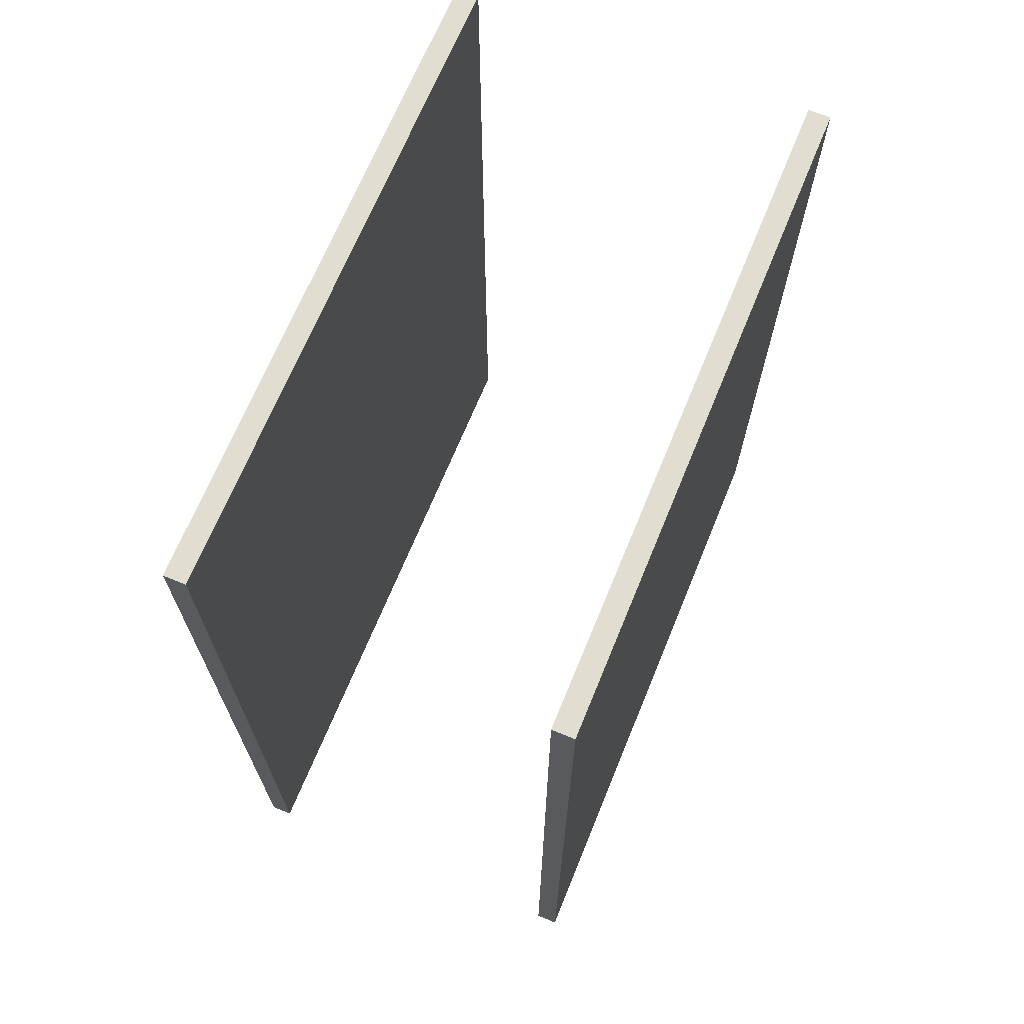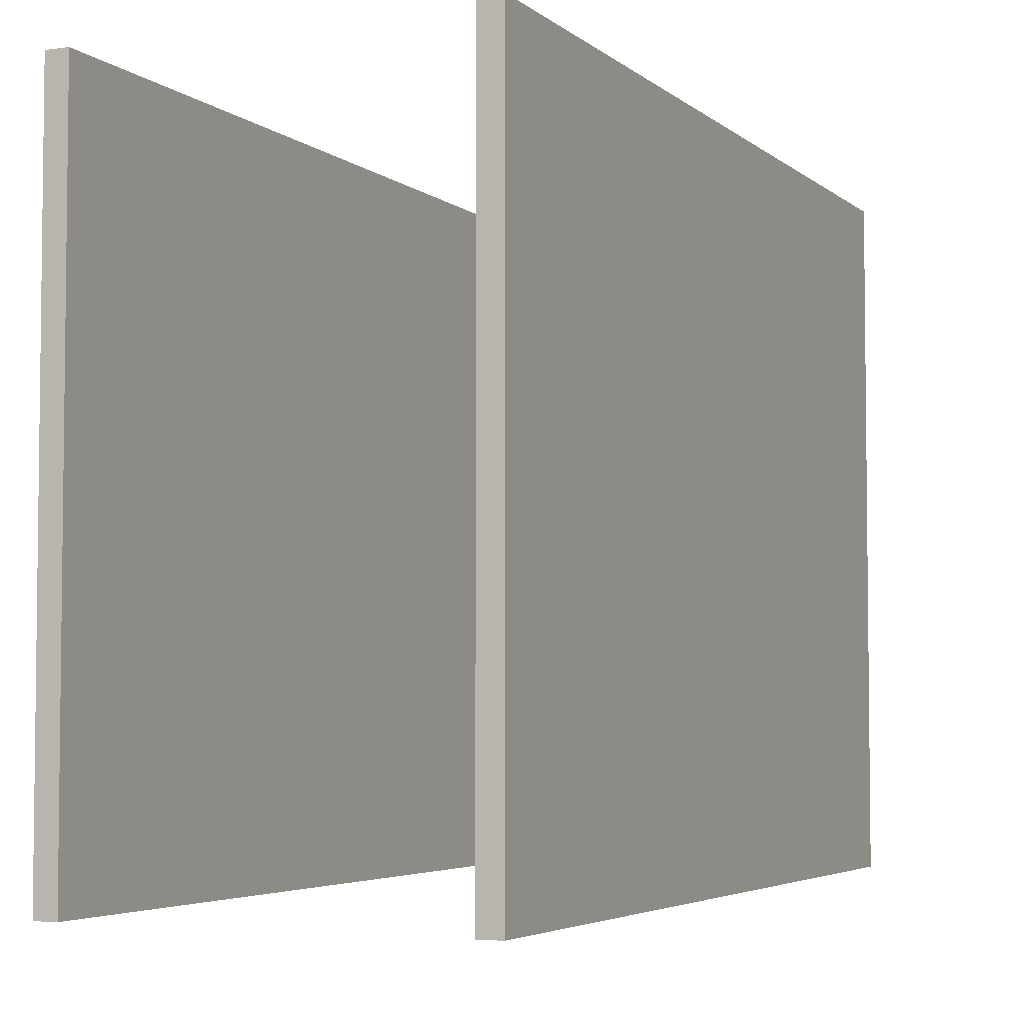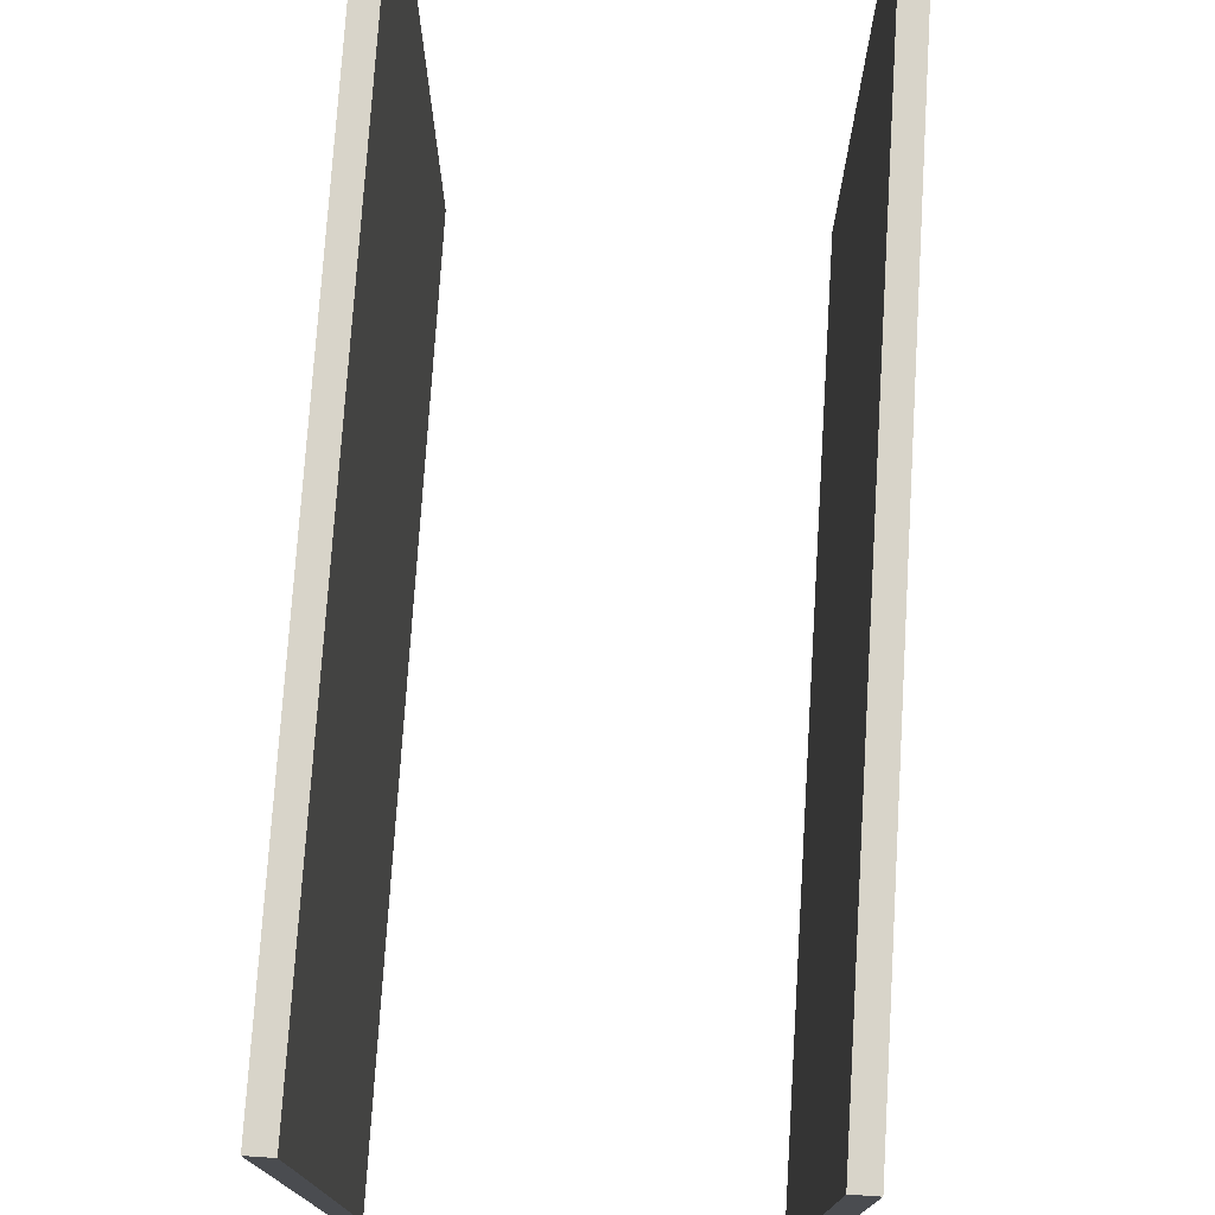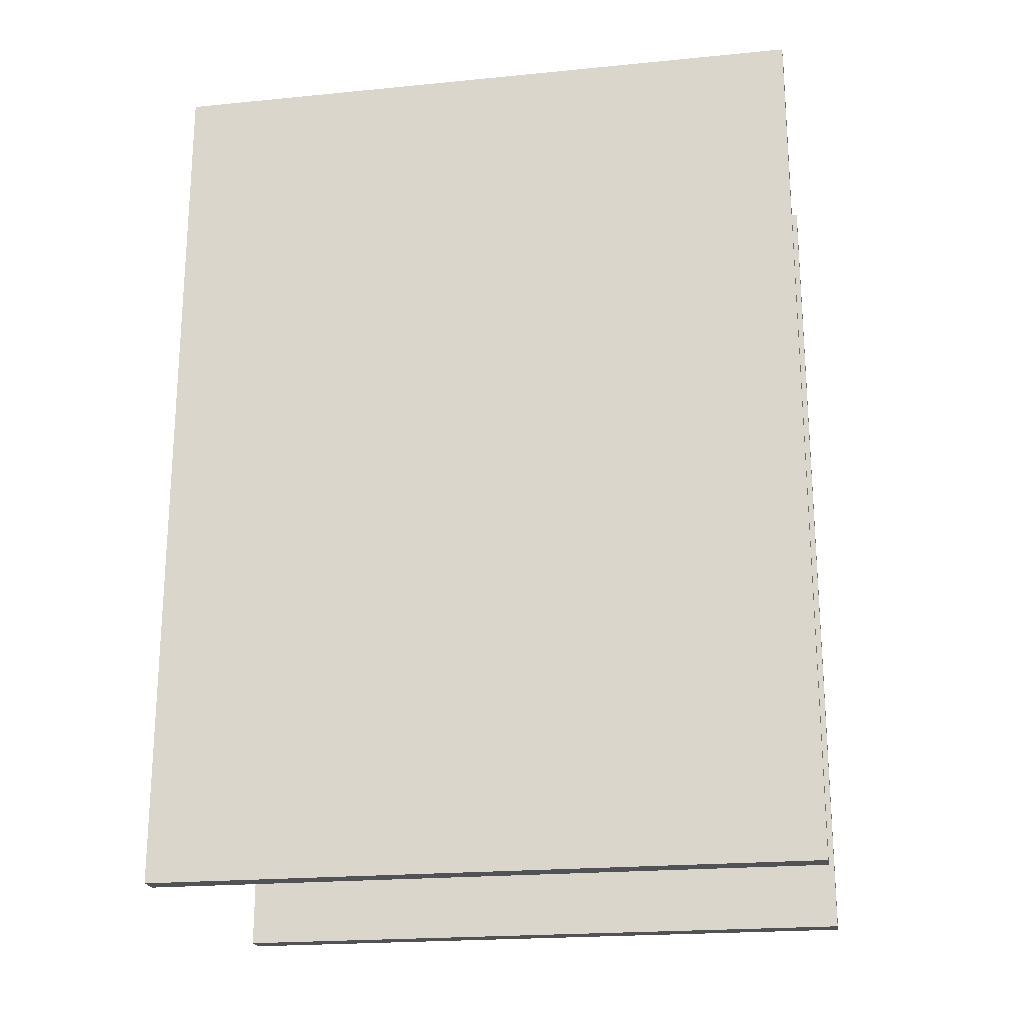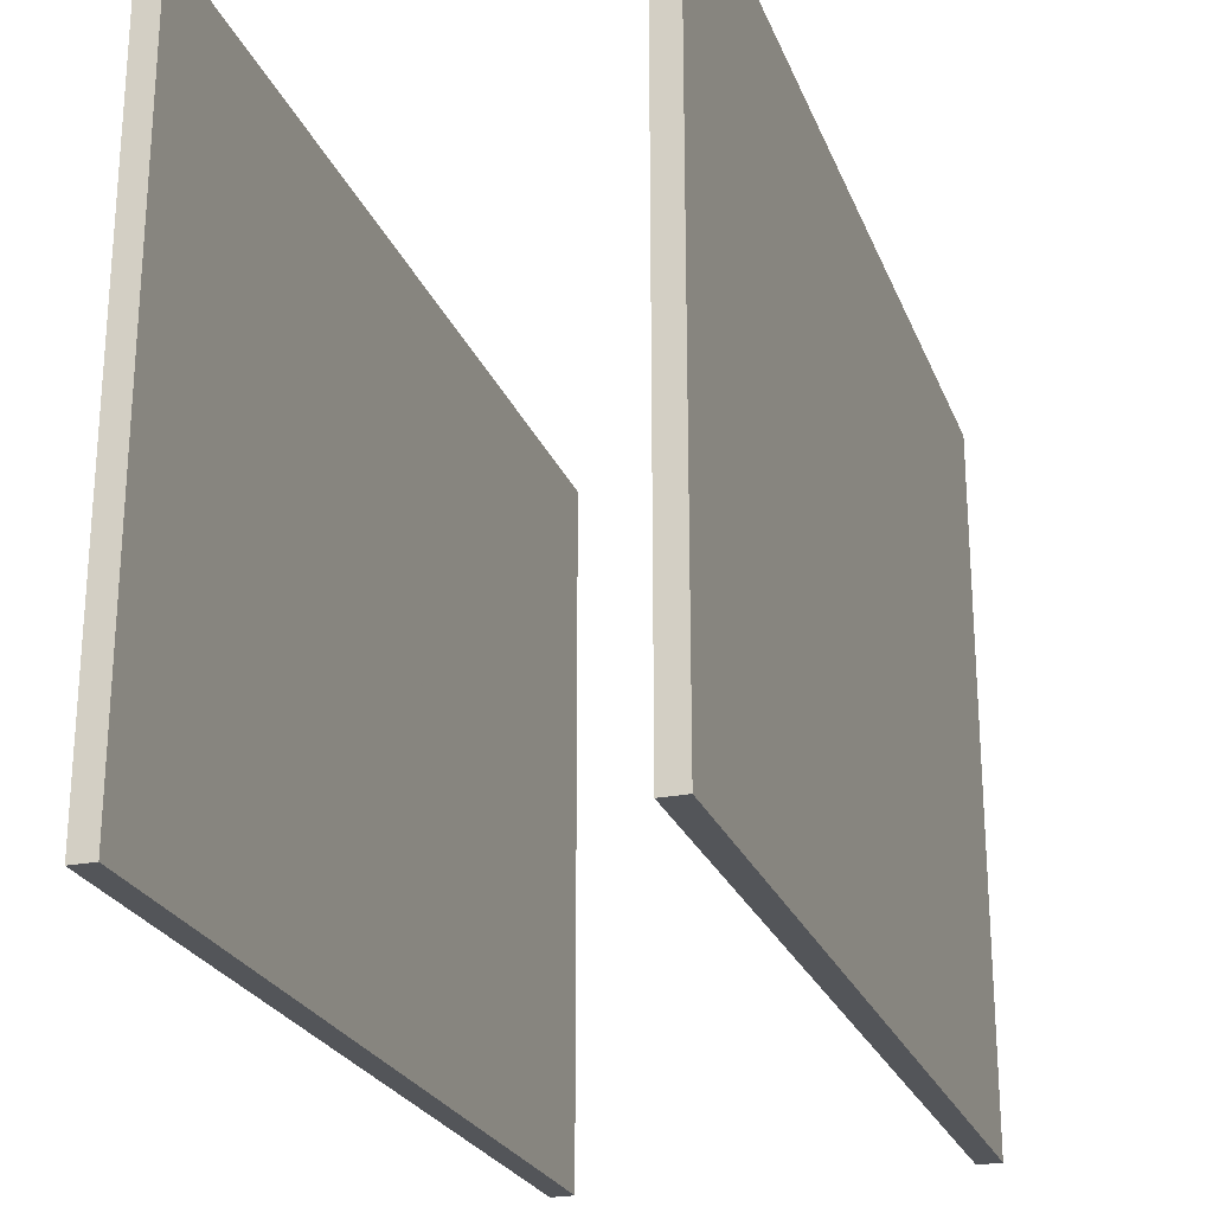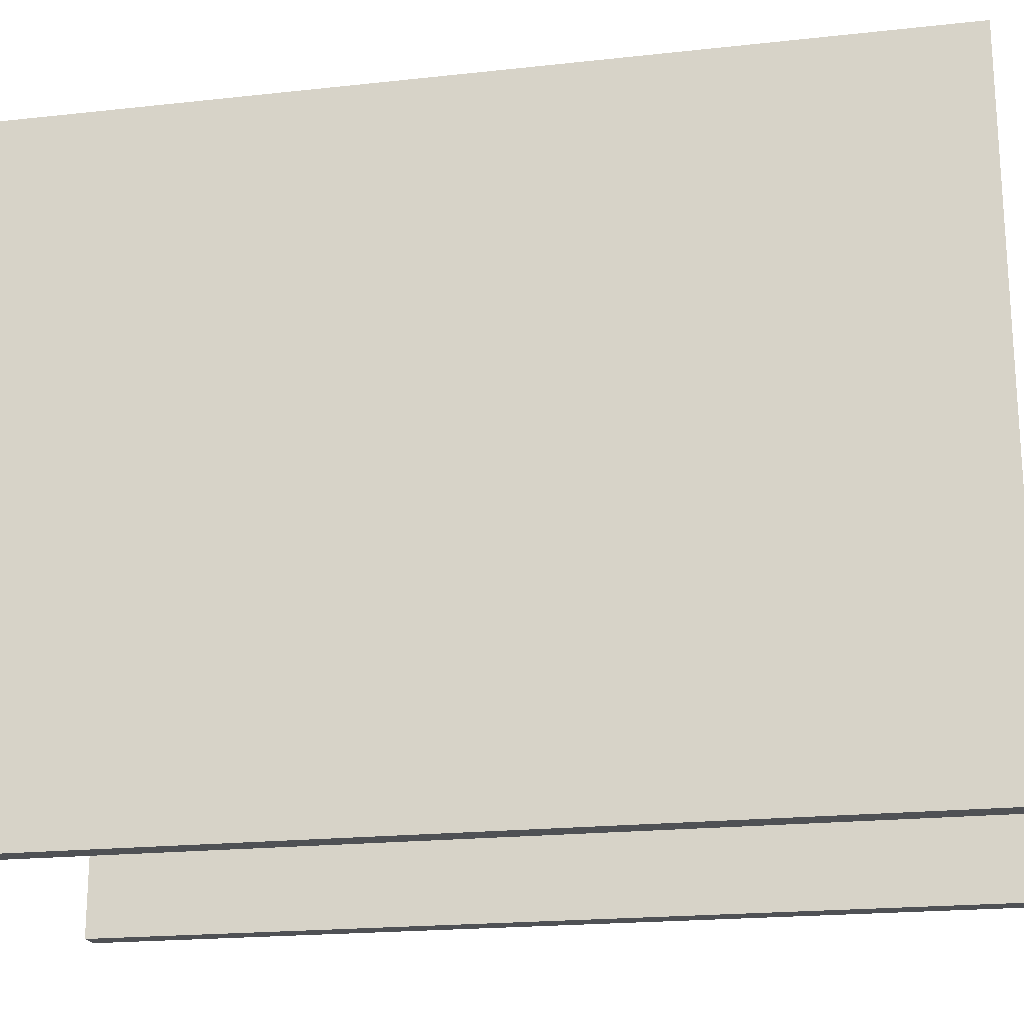
<metadata>
{"format":"obj","ext":"obj","renderer":"f3d","projection":"perspective","resolution":1024,"background":"white","views":[{"elev":68.6,"azim":-157.7,"up":"+Z"},{"elev":-4.3,"azim":-155.7,"up":"+Y"},{"elev":75.3,"azim":-176.4,"up":"+Y"},{"elev":-21.2,"azim":-80.1,"up":"+Z"},{"elev":-24.3,"azim":18.0,"up":"+Y"},{"elev":-19.9,"azim":-78.5,"up":"+Y"}]}
</metadata>
<code>
v -20.61 98.05 54.17
v -20.61 134.3 54.17
v -19.39 98.05 54.17
v -19.39 134.3 54.17
v -19.39 98.05 5.829
v -19.39 134.3 5.829
v -20.61 98.05 5.829
v -20.61 134.3 5.829
f 3 4 2 1
f 5 6 4 3
f 7 8 6 5
f 1 2 8 7
f 4 6 8 2
f 5 3 1 7
v -0.6086 98.05 54.17
v -0.6086 134.3 54.17
v 0.6086 98.05 54.17
v 0.6086 134.3 54.17
v 0.6086 98.05 5.829
v 0.6086 134.3 5.829
v -0.6086 98.05 5.829
v -0.6086 134.3 5.829
f 11 12 10 9
f 13 14 12 11
f 15 16 14 13
f 9 10 16 15
f 12 14 16 10
f 13 11 9 15

</code>
